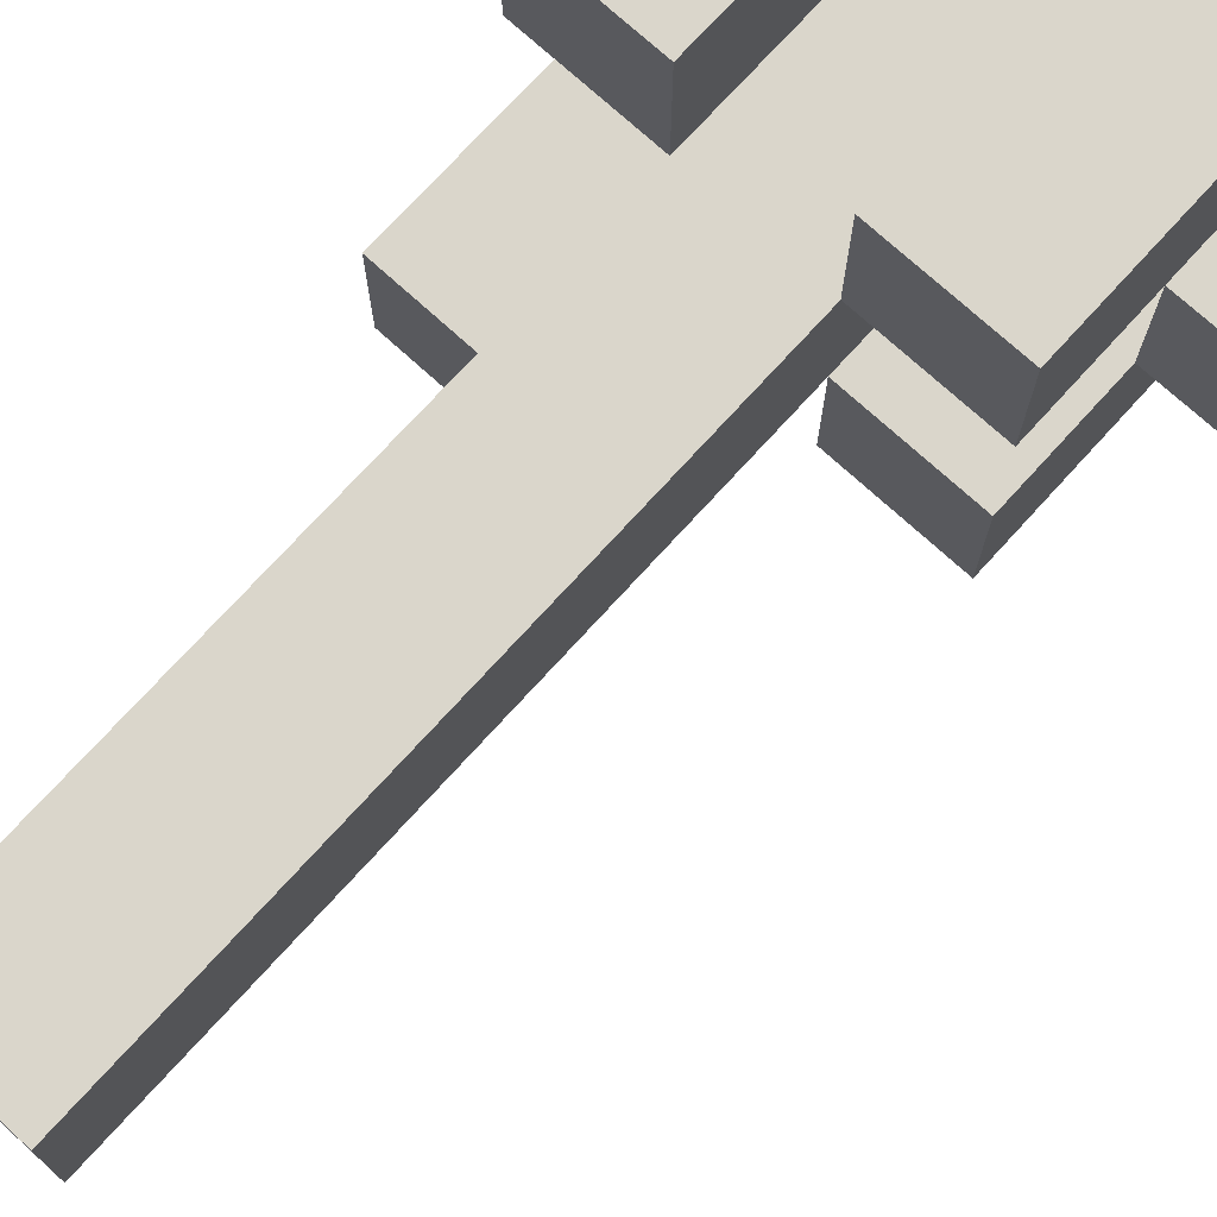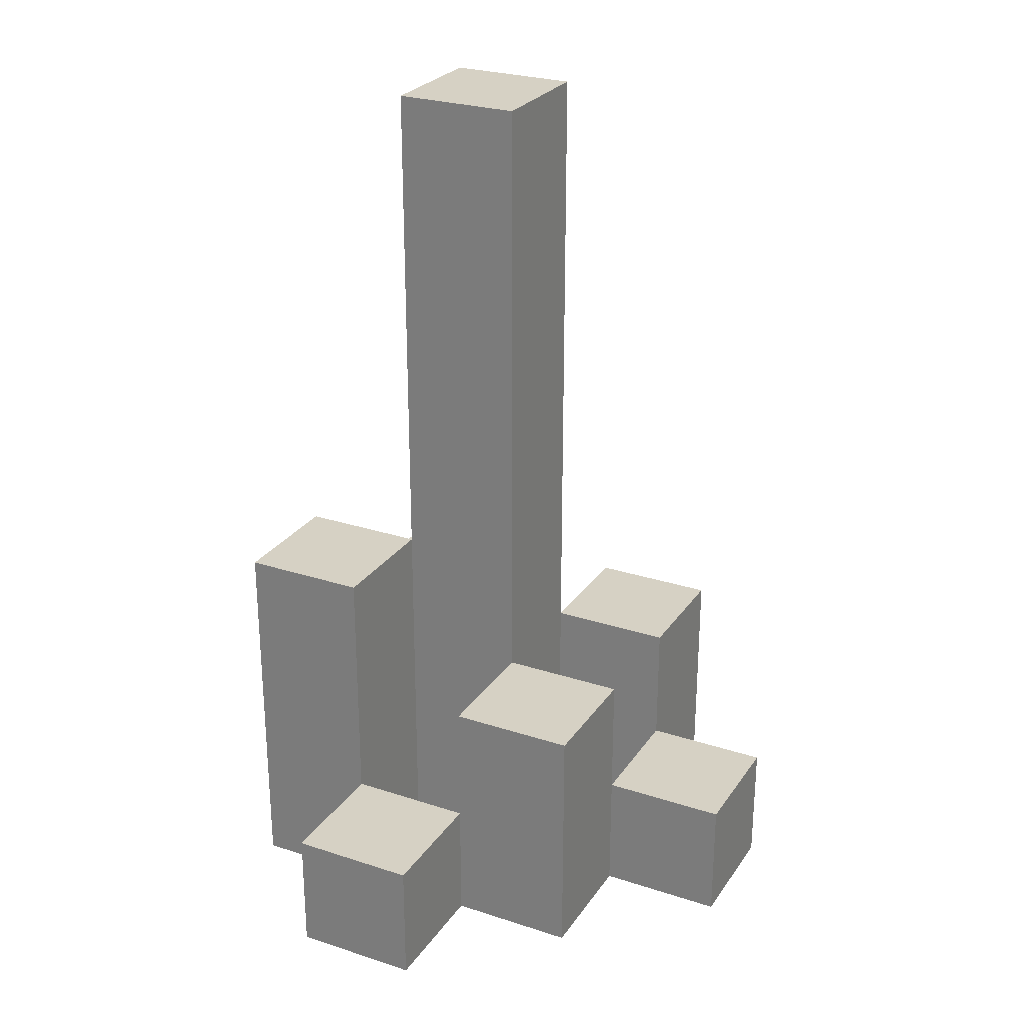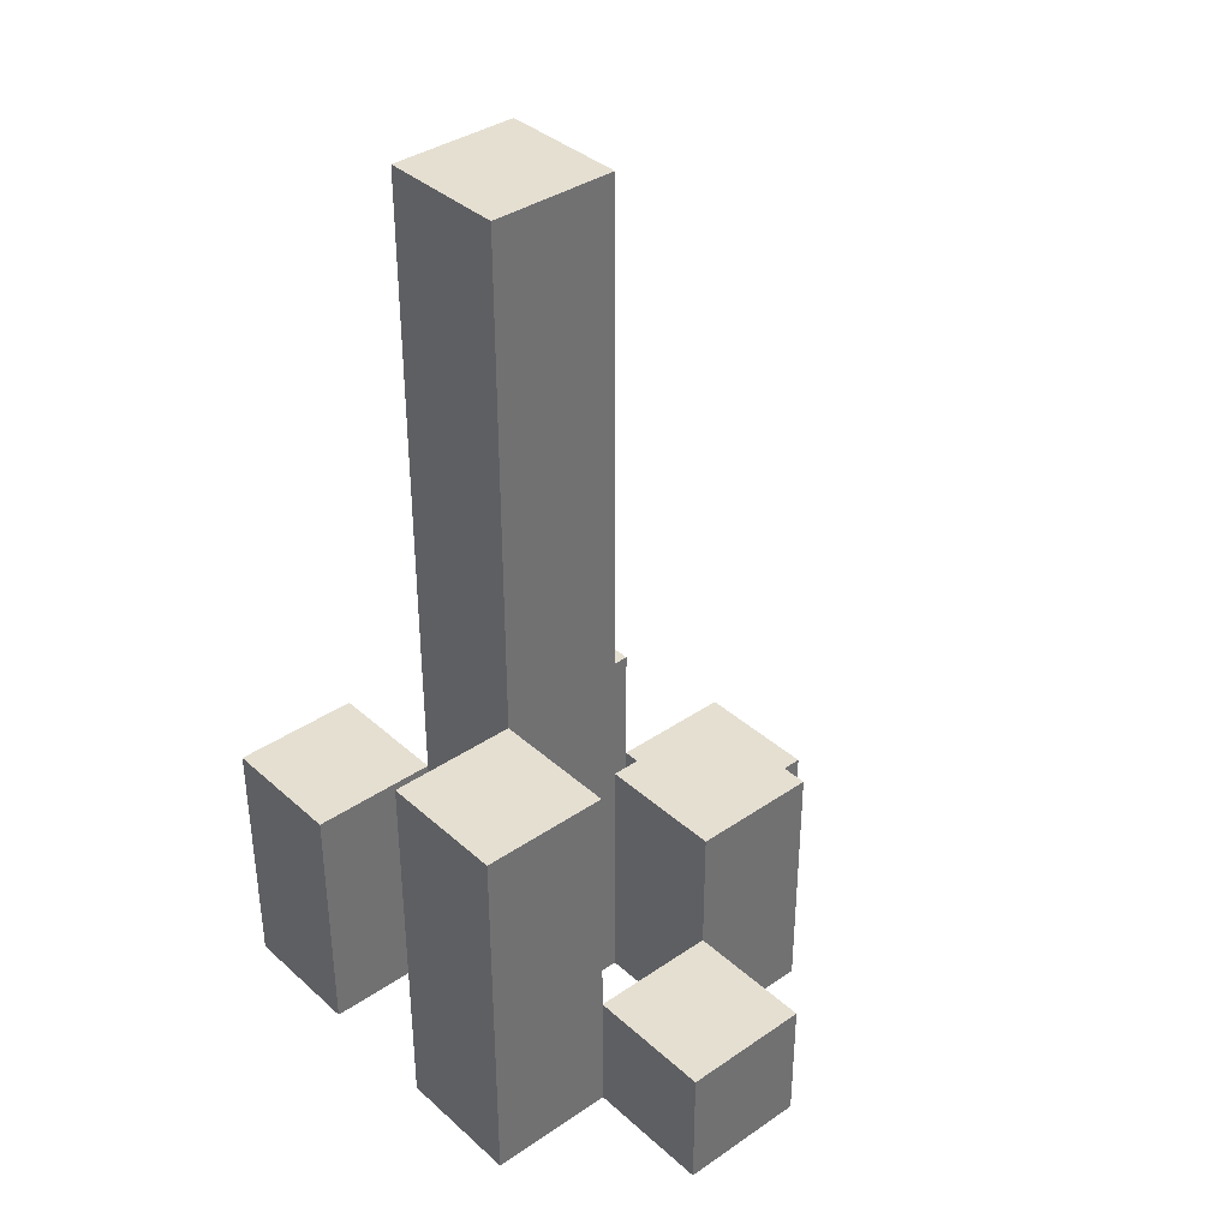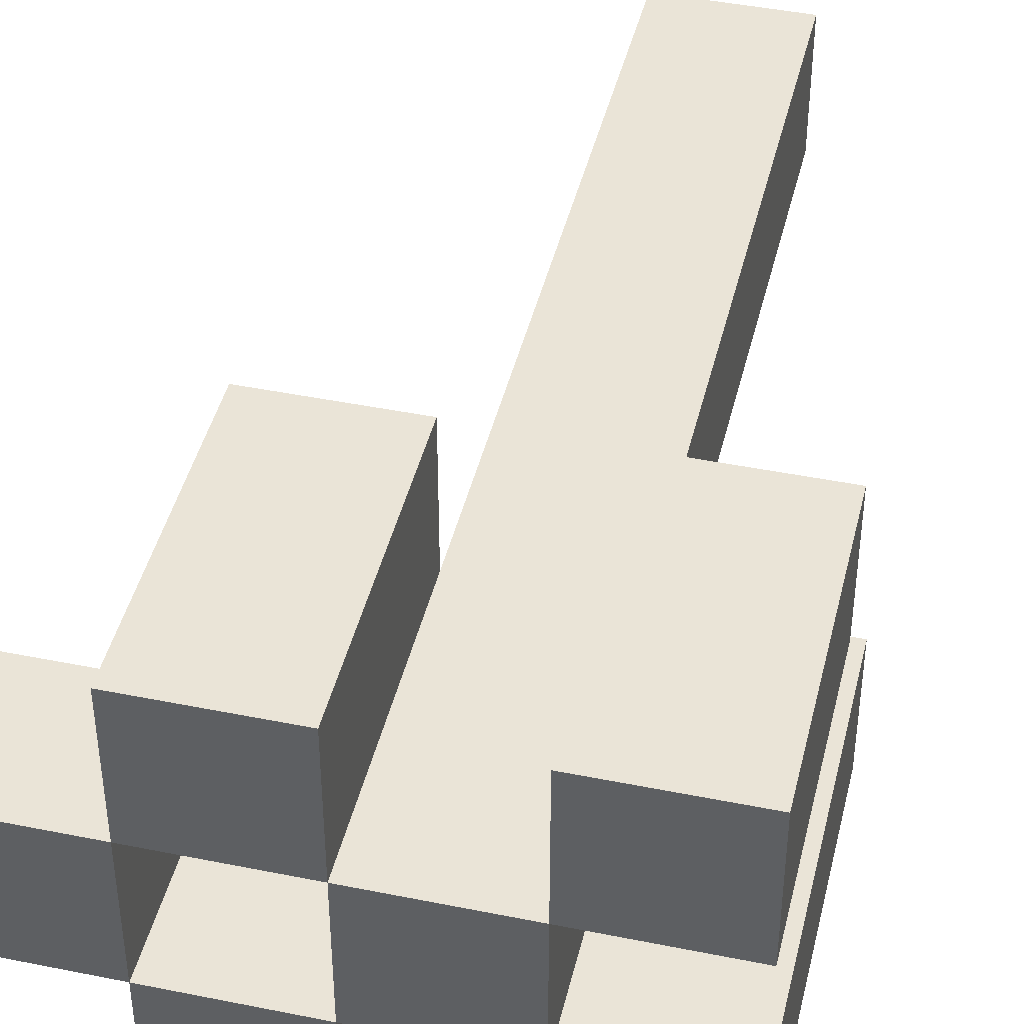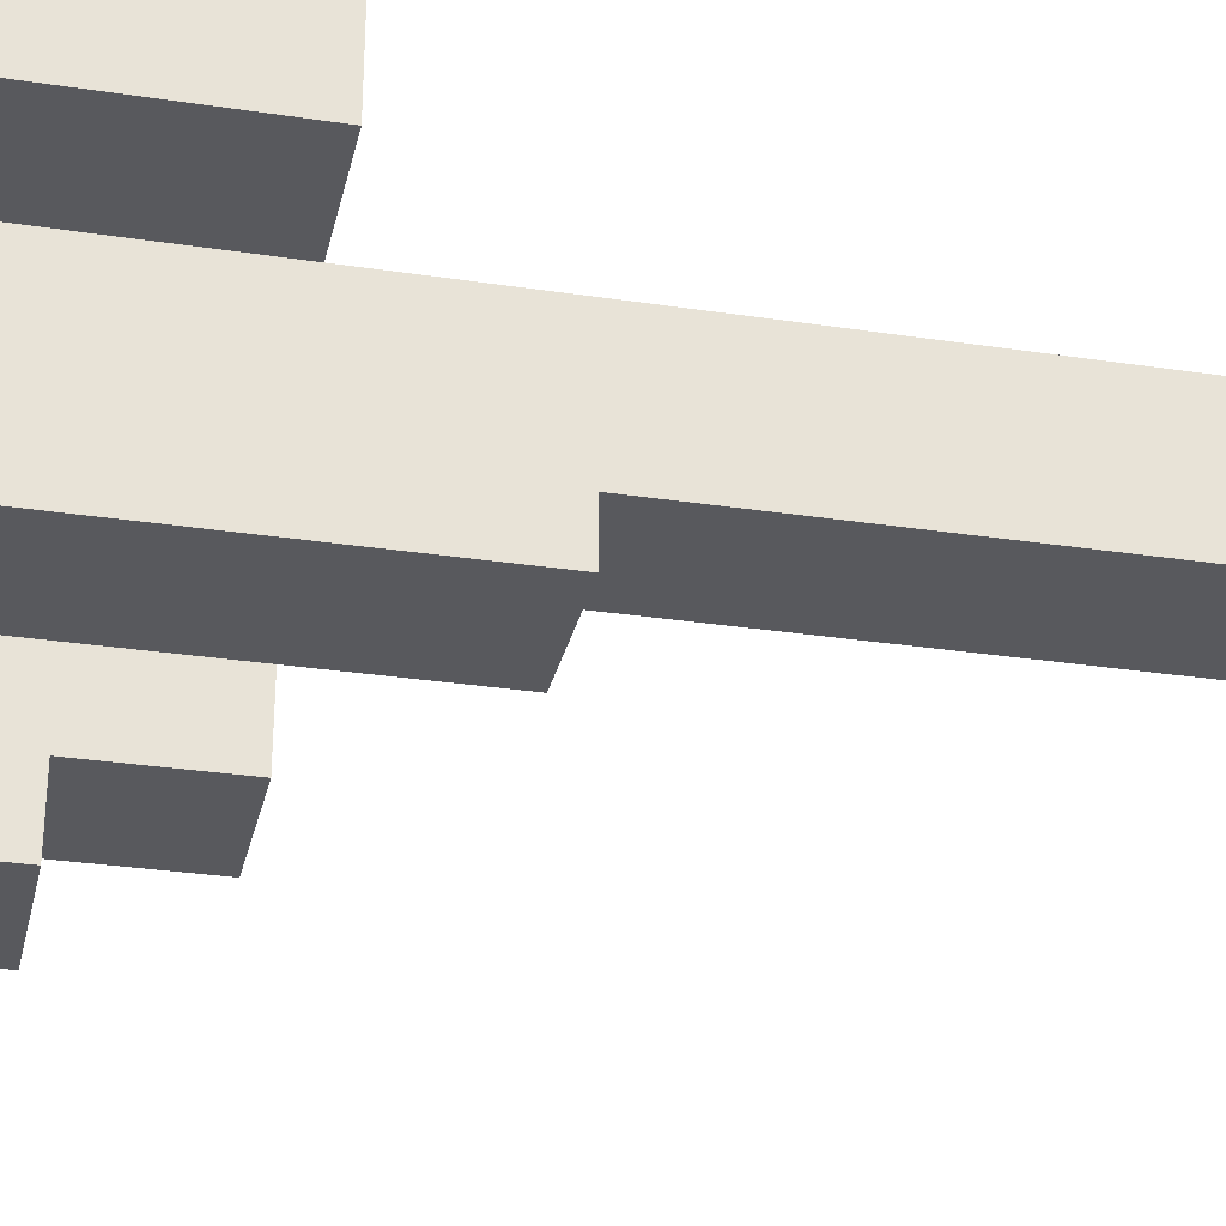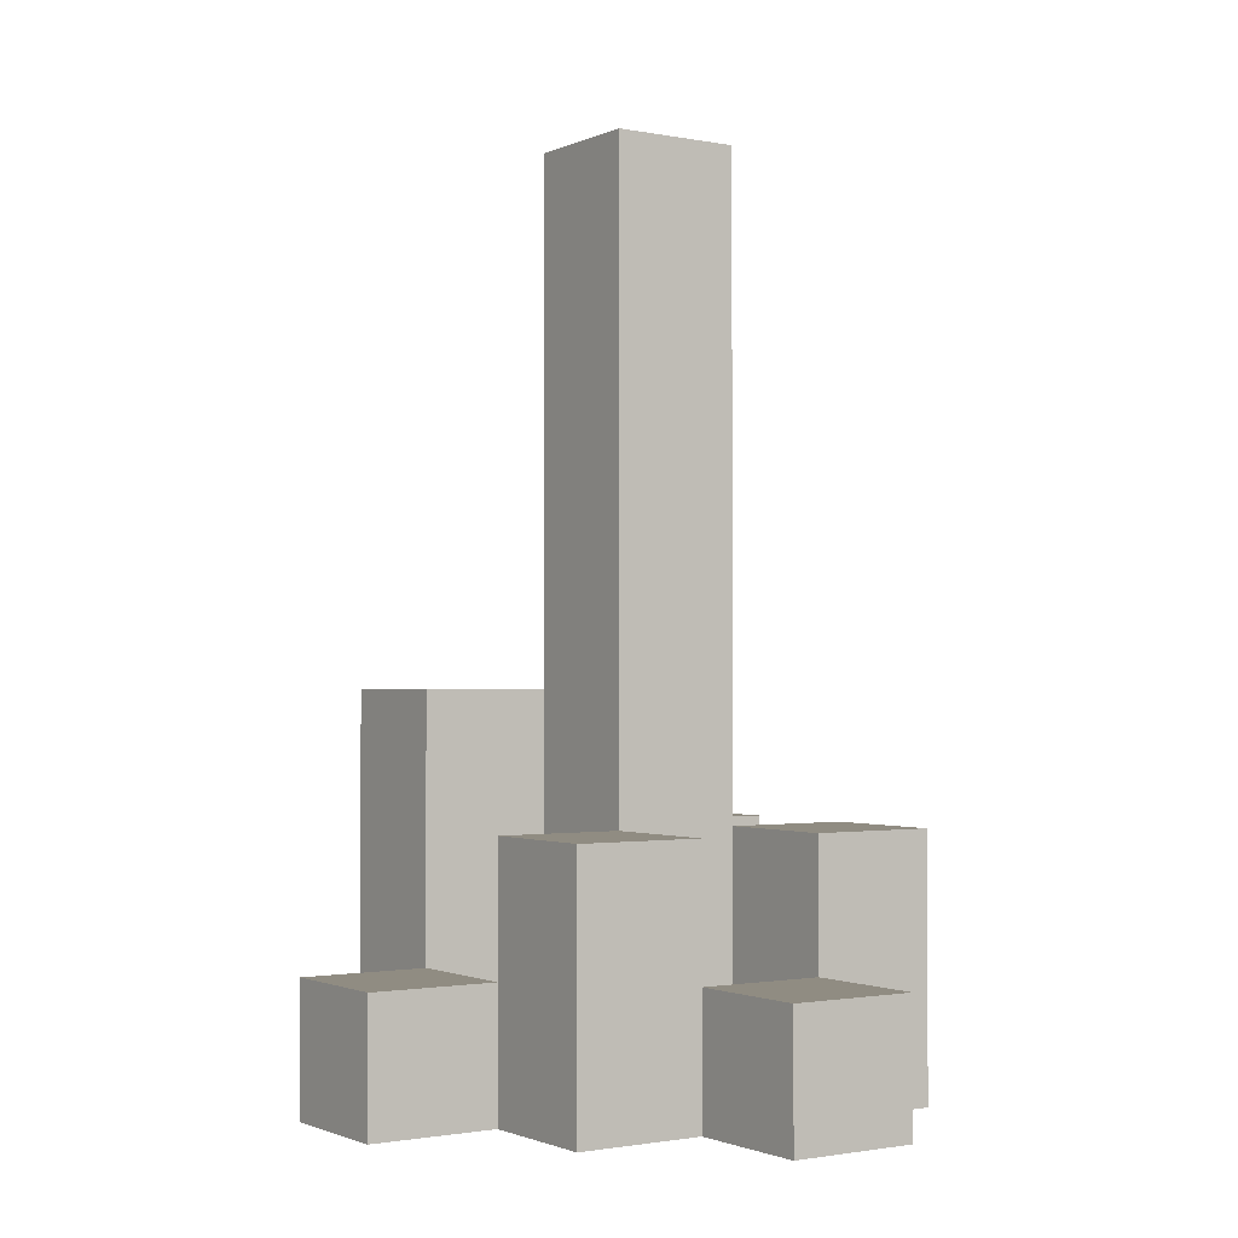
<metadata>
{"format":"obj","ext":"obj","renderer":"f3d","projection":"perspective","resolution":1024,"background":"white","views":[{"elev":74.0,"azim":-137.7,"up":"+Z"},{"elev":26.7,"azim":-153.0,"up":"+Y"},{"elev":37.3,"azim":138.7,"up":"+Y"},{"elev":43.7,"azim":13.4,"up":"+Z"},{"elev":-29.8,"azim":77.5,"up":"+Z"},{"elev":-1.4,"azim":-123.9,"up":"+Y"}]}
</metadata>
<code>
o
v -10.1 0.9 39.8
v -10.1 0.9 39.7
v -10.1 1 39.8
v -10.1 1 39.7
v -10 0.9 39.9
v -10 0.9 39.8
v -10 0.9 39.7
v -10 0.9 39.6
v -10 1 39.8
v -10 1 39.7
v -10 1.1 39.9
v -10 1.1 39.8
v -10 1.1 39.7
v -10 1.1 39.6
v -9.9 0.9 39.8
v -9.9 0.9 39.7
v -9.9 0.9 39.6
v -9.9 0.9 39.5
v -9.9 1 39.6
v -9.9 1 39.5
v -9.9 1.1 39.8
v -9.9 1.1 39.7
v -9.9 1.6 39.8
v -9.9 1.6 39.7
v -9.8 0.9 39.9
v -9.8 0.9 39.8
v -9.8 0.9 39.7
v -9.8 0.9 39.6
v -9.8 1 39.6
v -9.8 1.1 39.9
v -9.8 1.1 39.8
v -9.8 1.2 39.7
v -9.8 1.2 39.6
v -10 0.9 39.8
v -10 0.9 39.7
v -10 1 39.8
v -10 1 39.7
v -9.9 0.9 39.9
v -9.9 0.9 39.8
v -9.9 0.9 39.7
v -9.9 0.9 39.6
v -9.9 1 39.6
v -9.9 1.1 39.9
v -9.9 1.1 39.8
v -9.9 1.1 39.7
v -9.9 1.1 39.6
v -9.8 0.9 39.8
v -9.8 0.9 39.7
v -9.8 0.9 39.6
v -9.8 0.9 39.5
v -9.8 1 39.6
v -9.8 1 39.5
v -9.8 1.1 39.8
v -9.8 1.2 39.7
v -9.8 1.6 39.8
v -9.8 1.6 39.7
v -9.7 0.9 39.9
v -9.7 0.9 39.8
v -9.7 0.9 39.7
v -9.7 0.9 39.6
v -9.7 1.1 39.9
v -9.7 1.1 39.8
v -9.7 1.2 39.7
v -9.7 1.2 39.6
v -10 0.9 39.9
v -10 1.1 39.9
v -9.9 0.9 39.9
v -9.9 1.1 39.9
v -9.8 0.9 39.9
v -9.8 1.1 39.9
v -9.7 0.9 39.9
v -9.7 1.1 39.9
v -10.1 0.9 39.8
v -10.1 1 39.8
v -10 0.9 39.8
v -10 1 39.8
v -9.9 0.9 39.8
v -9.9 1.1 39.8
v -9.9 1.6 39.8
v -9.8 0.9 39.8
v -9.8 1.1 39.8
v -9.8 1.6 39.8
v -10 0.9 39.7
v -10 1 39.7
v -10 1.1 39.7
v -9.9 0.9 39.7
v -9.9 1.1 39.7
v -9.8 0.9 39.7
v -9.8 1.2 39.7
v -9.7 0.9 39.7
v -9.7 1.2 39.7
v -9.9 0.9 39.6
v -9.9 1 39.6
v -9.8 0.9 39.6
v -9.8 1 39.6
v -10 0.9 39.8
v -10 1 39.8
v -10 1.1 39.8
v -9.9 0.9 39.8
v -9.9 1.1 39.8
v -9.8 0.9 39.8
v -9.8 1.1 39.8
v -9.7 0.9 39.8
v -9.7 1.1 39.8
v -10.1 0.9 39.7
v -10.1 1 39.7
v -10 0.9 39.7
v -10 1 39.7
v -9.9 0.9 39.7
v -9.9 1.1 39.7
v -9.9 1.6 39.7
v -9.8 0.9 39.7
v -9.8 1.2 39.7
v -9.8 1.6 39.7
v -10 0.9 39.6
v -10 1.1 39.6
v -9.9 0.9 39.6
v -9.9 1 39.6
v -9.9 1.1 39.6
v -9.8 0.9 39.6
v -9.8 1 39.6
v -9.8 1.2 39.6
v -9.7 0.9 39.6
v -9.7 1.2 39.6
v -9.9 0.9 39.5
v -9.9 1 39.5
v -9.8 0.9 39.5
v -9.8 1 39.5
v -10 0.9 39.9
v -9.9 0.9 39.9
v -9.8 0.9 39.9
v -9.7 0.9 39.9
v -10.1 0.9 39.8
v -10 0.9 39.8
v -9.9 0.9 39.8
v -9.8 0.9 39.8
v -9.7 0.9 39.8
v -10.1 0.9 39.7
v -10 0.9 39.7
v -9.9 0.9 39.7
v -9.8 0.9 39.7
v -9.7 0.9 39.7
v -10 0.9 39.6
v -9.9 0.9 39.6
v -9.8 0.9 39.6
v -9.7 0.9 39.6
v -9.9 0.9 39.5
v -9.8 0.9 39.5
v -10.1 1 39.8
v -10 1 39.8
v -10.1 1 39.7
v -10 1 39.7
v -9.9 1 39.6
v -9.8 1 39.6
v -9.9 1 39.5
v -9.8 1 39.5
v -10 1.1 39.9
v -9.9 1.1 39.9
v -9.8 1.1 39.9
v -9.7 1.1 39.9
v -10 1.1 39.8
v -9.9 1.1 39.8
v -9.8 1.1 39.8
v -9.7 1.1 39.8
v -10 1.1 39.7
v -9.9 1.1 39.7
v -10 1.1 39.6
v -9.9 1.1 39.6
v -9.8 1.2 39.7
v -9.7 1.2 39.7
v -9.8 1.2 39.6
v -9.7 1.2 39.6
v -9.9 1.6 39.8
v -9.8 1.6 39.8
v -9.9 1.6 39.7
v -9.8 1.6 39.7
f 3 2 1
f 4 2 3
f 9 6 5
f 10 8 7
f 11 9 5
f 12 9 11
f 13 8 10
f 14 8 13
f 19 18 17
f 20 18 19
f 21 16 15
f 22 16 21
f 23 22 21
f 24 22 23
f 29 28 27
f 30 26 25
f 31 26 30
f 32 29 27
f 33 29 32
f 34 35 36
f 36 35 37
f 40 41 42
f 38 39 43
f 43 39 44
f 40 42 45
f 45 42 46
f 49 50 51
f 51 50 52
f 47 48 53
f 53 48 54
f 53 54 55
f 55 54 56
f 57 58 61
f 61 58 62
f 59 60 63
f 63 60 64
f 67 66 65
f 68 66 67
f 71 70 69
f 72 70 71
f 75 74 73
f 76 74 75
f 80 78 77
f 80 79 78
f 81 79 80
f 82 79 81
f 86 84 83
f 86 85 84
f 87 85 86
f 90 89 88
f 91 89 90
f 94 93 92
f 95 93 94
f 96 97 99
f 97 98 99
f 99 98 100
f 101 102 103
f 103 102 104
f 105 106 107
f 107 106 108
f 109 110 112
f 110 111 112
f 112 111 113
f 113 111 114
f 115 116 117
f 117 116 118
f 118 116 119
f 120 121 123
f 121 122 123
f 123 122 124
f 125 126 127
f 127 126 128
f 134 130 129
f 135 130 134
f 136 132 131
f 137 132 136
f 138 134 133
f 139 134 138
f 140 136 135
f 141 136 140
f 143 140 139
f 144 140 143
f 145 142 141
f 146 142 145
f 147 145 144
f 148 145 147
f 149 150 151
f 151 150 152
f 153 154 155
f 155 154 156
f 157 158 161
f 161 158 162
f 159 160 163
f 163 160 164
f 165 166 167
f 167 166 168
f 169 170 171
f 171 170 172
f 173 174 175
f 175 174 176

</code>
